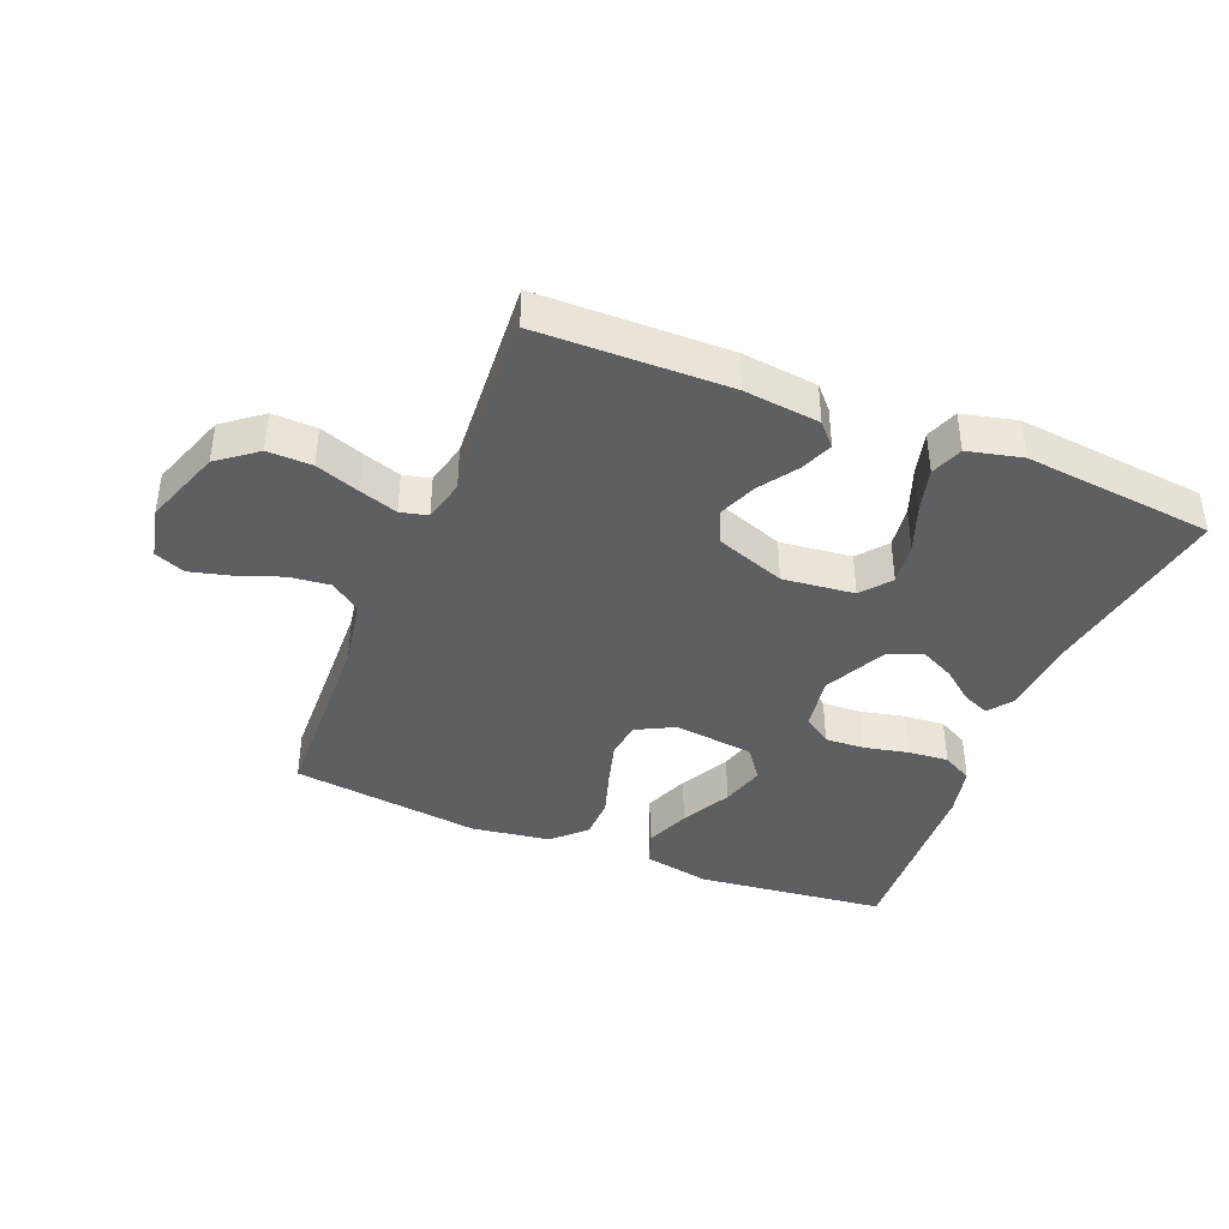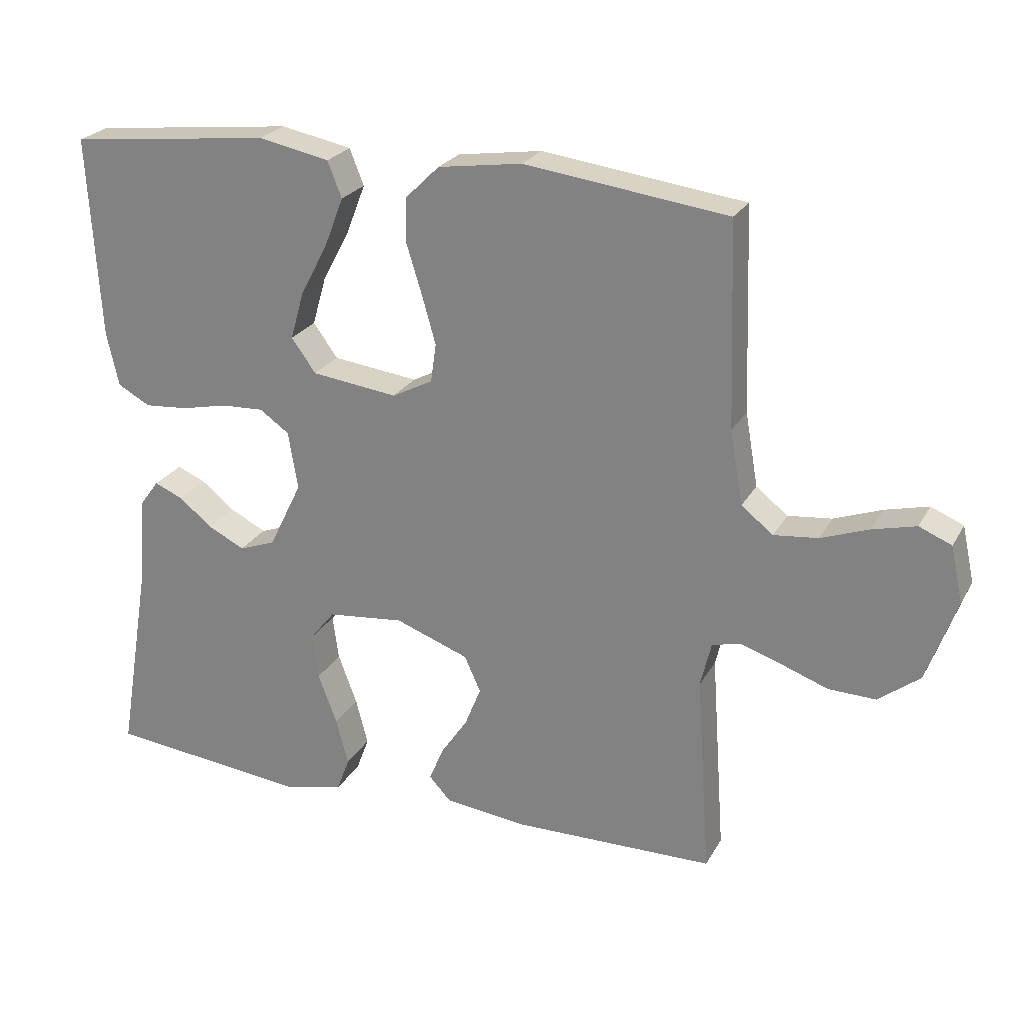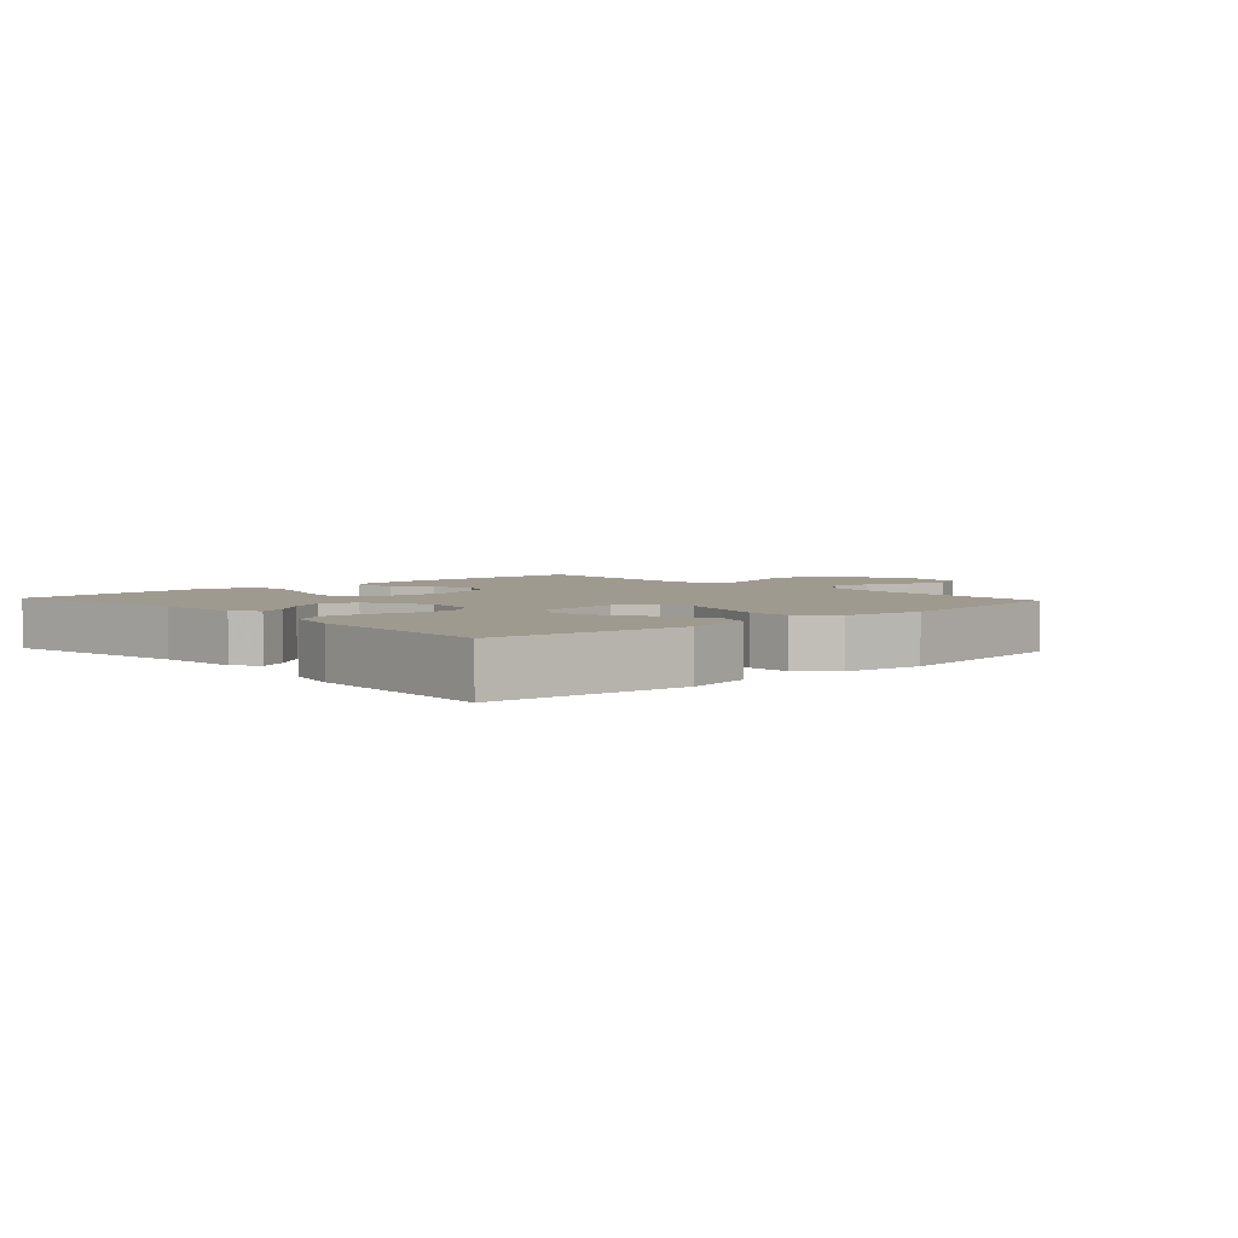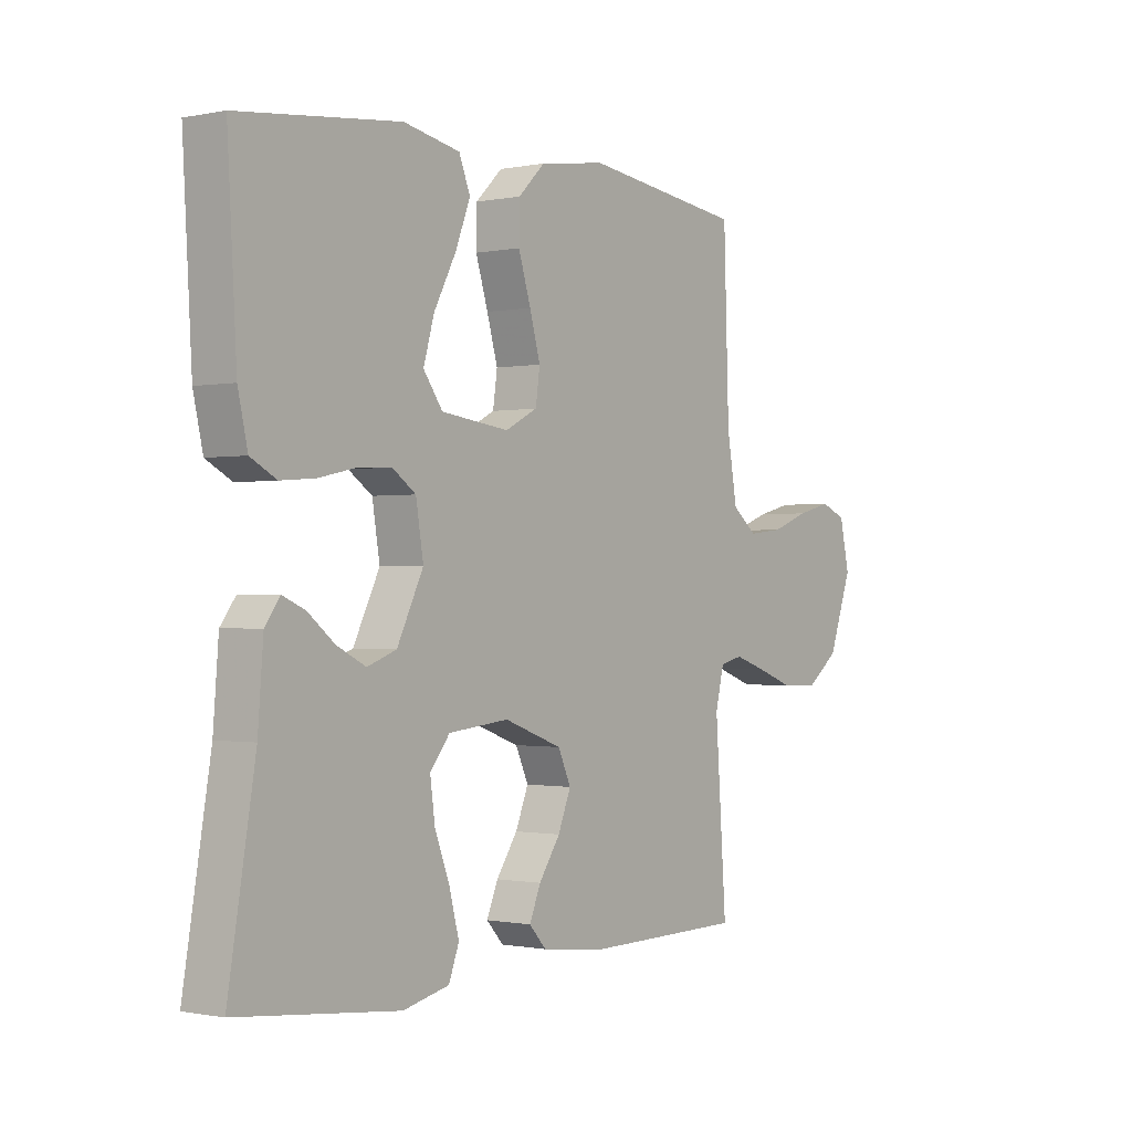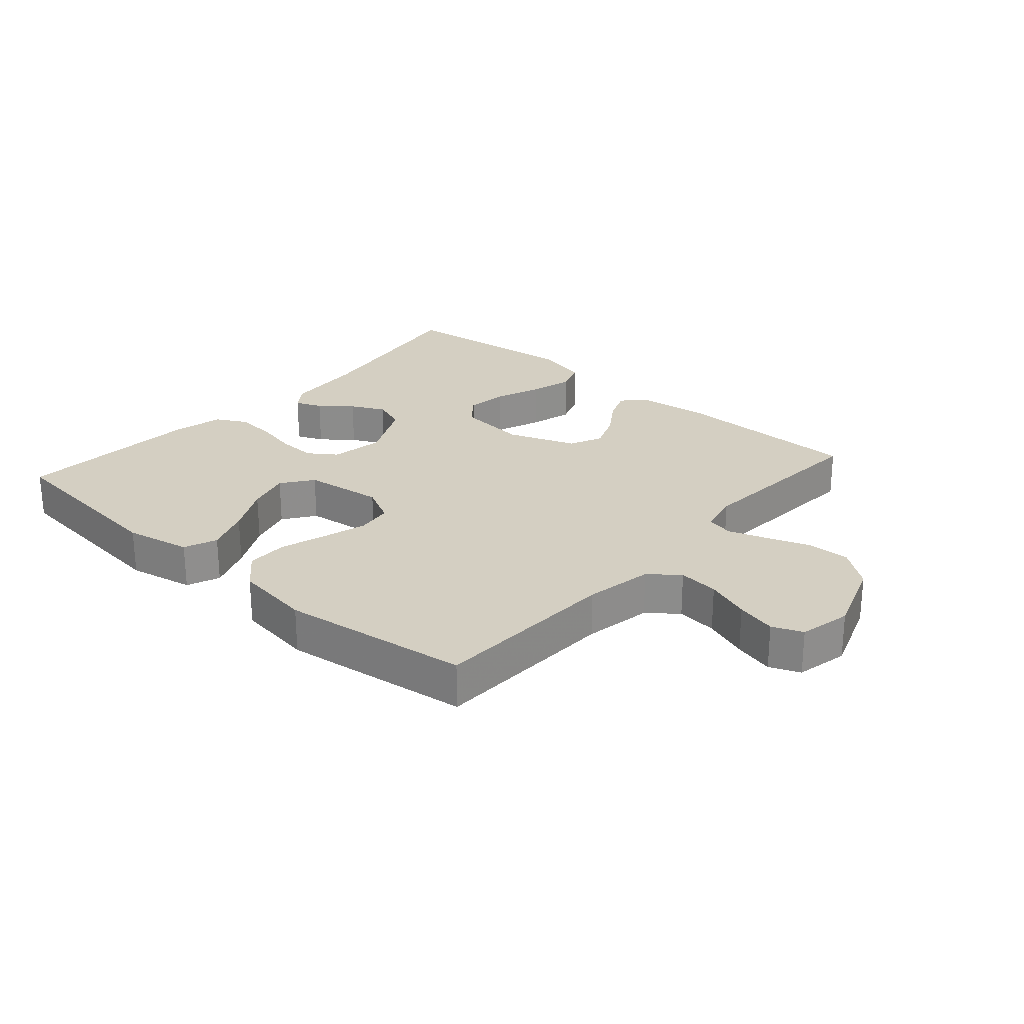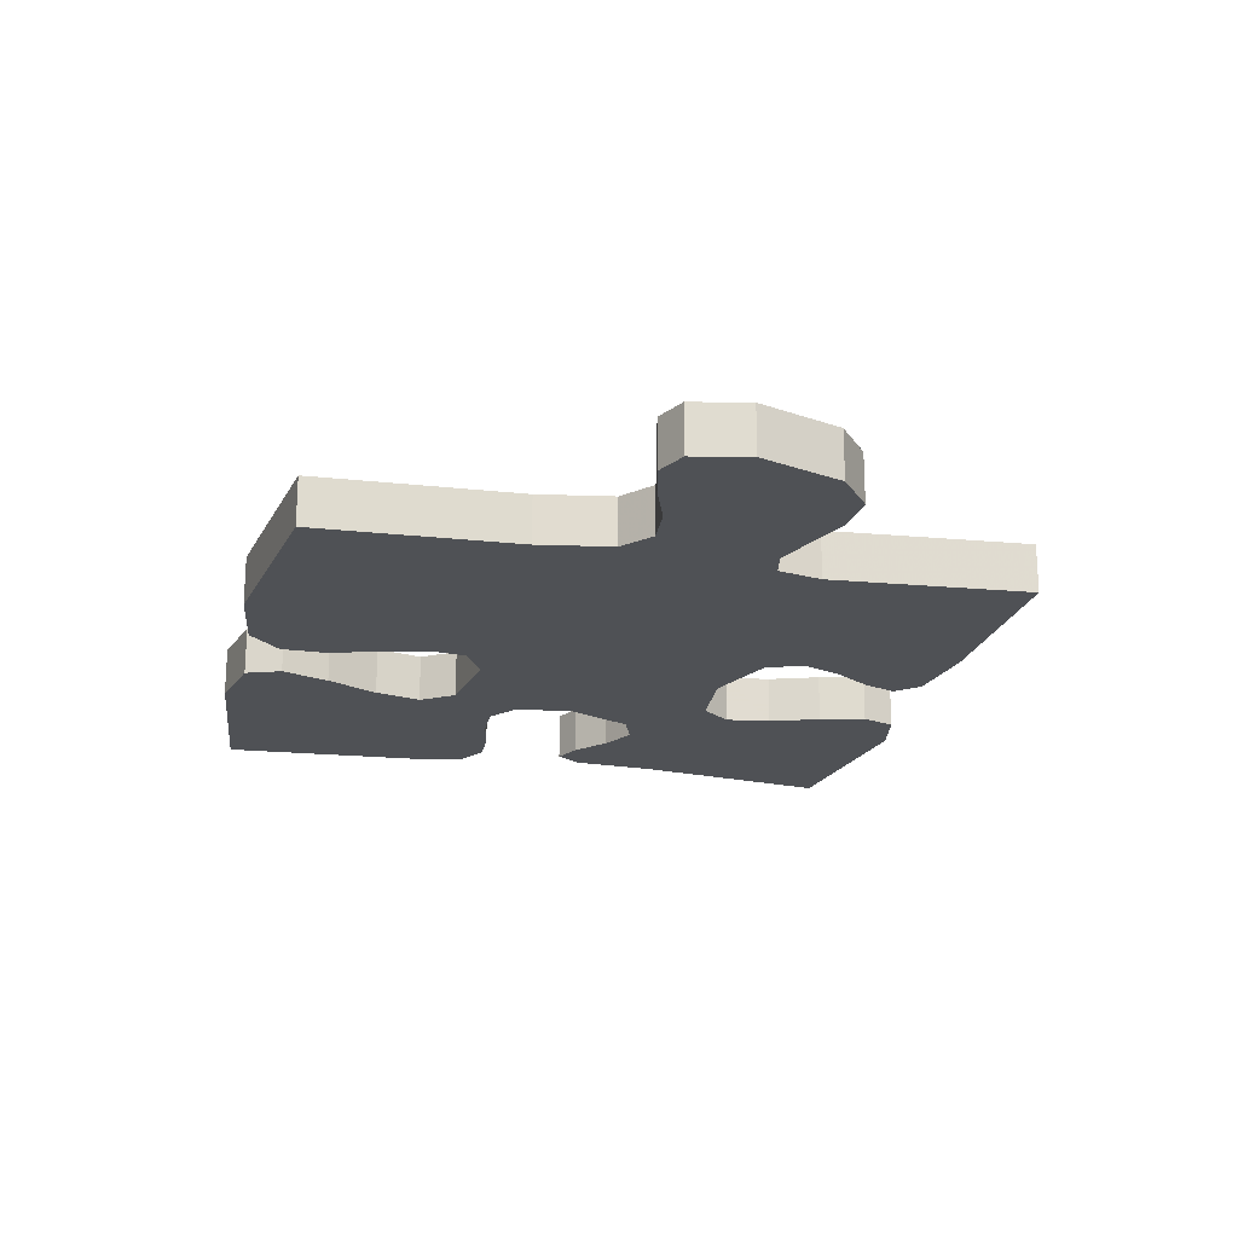
<metadata>
{"format":"obj","ext":"obj","renderer":"f3d","projection":"perspective","resolution":1024,"background":"white","views":[{"elev":-40.5,"azim":158.1,"up":"+Y"},{"elev":24.3,"azim":22.8,"up":"+Z"},{"elev":3.9,"azim":-42.7,"up":"+Y"},{"elev":-0.7,"azim":-53.1,"up":"+Z"},{"elev":25.5,"azim":41.3,"up":"+Y"},{"elev":-19.9,"azim":76.4,"up":"+Y"}]}
</metadata>
<code>
v 0.5 0.07 0.5
v 0.51 0.07 0.2
v 0.529 0.07 0.091
v 0.576 0.07 0.054
v 0.641 0.07 0.061
v 0.712 0.07 0.087
v 0.776 0.07 0.103
v 0.824 0.07 0.083
v 0.842 0.07 0
v 0.798 0.07 -0.123
v 0.737 0.07 -0.17
v 0.667 0.07 -0.168
v 0.598 0.07 -0.143
v 0.538 0.07 -0.123
v 0.495 0.07 -0.133
v 0.479 0.07 -0.2
v 0.5 0.07 -0.5
v 0.2 0.07 -0.504
v 0.08 0.07 -0.49
v 0.048 0.07 -0.455
v 0.069 0.07 -0.404
v 0.109 0.07 -0.345
v 0.133 0.07 -0.285
v 0.109 0.07 -0.232
v 0 0.07 -0.192
v -0.113 0.07 -0.204
v -0.15 0.07 -0.25
v -0.141 0.07 -0.317
v -0.113 0.07 -0.392
v -0.095 0.07 -0.461
v -0.114 0.07 -0.512
v -0.2 0.07 -0.532
v -0.5 0.07 -0.5
v -0.45 0.07 -0.2
v -0.44 0.07 -0.073
v -0.412 0.07 -0.035
v -0.37 0.07 -0.053
v -0.32 0.07 -0.093
v -0.266 0.07 -0.12
v -0.212 0.07 -0.1
v -0.163 0.07 0
v -0.177 0.07 0.086
v -0.221 0.07 0.117
v -0.284 0.07 0.114
v -0.353 0.07 0.099
v -0.417 0.07 0.094
v -0.465 0.07 0.12
v -0.483 0.07 0.2
v -0.5 0.07 0.5
v -0.2 0.07 0.533
v -0.095 0.07 0.512
v -0.074 0.07 0.459
v -0.102 0.07 0.387
v -0.143 0.07 0.309
v -0.163 0.07 0.239
v -0.127 0.07 0.189
v 0 0.07 0.173
v 0.06 0.07 0.204
v 0.068 0.07 0.261
v 0.048 0.07 0.332
v 0.025 0.07 0.406
v 0.026 0.07 0.472
v 0.076 0.07 0.521
v 0.2 0.07 0.539
v 0.5 0 0.5
v 0.51 0 0.2
v 0.529 0 0.091
v 0.576 0 0.054
v 0.641 0 0.061
v 0.712 0 0.087
v 0.776 0 0.103
v 0.824 0 0.083
v 0.842 0 0
v 0.798 0 -0.123
v 0.737 0 -0.17
v 0.667 0 -0.168
v 0.598 0 -0.143
v 0.538 0 -0.123
v 0.495 0 -0.133
v 0.479 0 -0.2
v 0.5 0 -0.5
v 0.2 0 -0.504
v 0.08 0 -0.49
v 0.048 0 -0.455
v 0.069 0 -0.404
v 0.109 0 -0.345
v 0.133 0 -0.285
v 0.109 0 -0.232
v 0 0 -0.192
v -0.113 0 -0.204
v -0.15 0 -0.25
v -0.141 0 -0.317
v -0.113 0 -0.392
v -0.095 0 -0.461
v -0.114 0 -0.512
v -0.2 0 -0.532
v -0.5 0 -0.5
v -0.45 0 -0.2
v -0.44 0 -0.073
v -0.412 0 -0.035
v -0.37 0 -0.053
v -0.32 0 -0.093
v -0.266 0 -0.12
v -0.212 0 -0.1
v -0.163 0 0
v -0.177 0 0.086
v -0.221 0 0.117
v -0.284 0 0.114
v -0.353 0 0.099
v -0.417 0 0.094
v -0.465 0 0.12
v -0.483 0 0.2
v -0.5 0 0.5
v -0.2 0 0.533
v -0.095 0 0.512
v -0.074 0 0.459
v -0.102 0 0.387
v -0.143 0 0.309
v -0.163 0 0.239
v -0.127 0 0.189
v 0 0 0.173
v 0.06 0 0.204
v 0.068 0 0.261
v 0.048 0 0.332
v 0.025 0 0.406
v 0.026 0 0.472
v 0.076 0 0.521
v 0.2 0 0.539
f 64 1 2
f 63 64 2
f 62 63 2
f 61 62 2
f 60 61 2
f 59 60 2 3
f 58 59 3 4
f 57 58 4
f 56 57 4
f 52 53 54
f 51 52 54
f 50 51 54
f 49 50 54
f 48 49 54
f 47 48 54
f 46 47 54
f 45 46 54
f 44 45 54
f 43 44 54 55
f 42 43 55 56
f 36 37 38
f 35 36 38
f 34 35 38
f 34 38 39
f 33 34 39
f 32 33 39
f 31 32 39
f 30 31 39
f 29 30 39
f 28 29 39
f 27 28 39 40
f 20 21 22
f 19 20 22
f 18 19 22
f 17 18 22
f 16 17 22
f 15 16 22 23
f 11 12 13
f 10 11 13
f 9 10 13
f 8 9 13
f 7 8 13
f 6 7 13
f 5 6 13
f 4 5 13 14
f 4 14 15
f 56 4 15
f 42 56 15
f 41 42 15
f 15 23 24
f 15 24 25
f 41 15 25 26
f 26 27 40 41
f 66 65 128
f 66 128 127
f 66 127 126
f 66 126 125
f 66 125 124
f 67 66 124 123
f 68 67 123 122
f 68 122 121
f 68 121 120
f 118 117 116
f 118 116 115
f 118 115 114
f 118 114 113
f 118 113 112
f 118 112 111
f 118 111 110
f 118 110 109
f 118 109 108
f 119 118 108 107
f 120 119 107 106
f 102 101 100
f 102 100 99
f 102 99 98
f 103 102 98
f 103 98 97
f 103 97 96
f 103 96 95
f 103 95 94
f 103 94 93
f 103 93 92
f 104 103 92 91
f 86 85 84
f 86 84 83
f 86 83 82
f 86 82 81
f 86 81 80
f 87 86 80 79
f 77 76 75
f 77 75 74
f 77 74 73
f 77 73 72
f 77 72 71
f 77 71 70
f 77 70 69
f 78 77 69 68
f 79 78 68
f 79 68 120
f 79 120 106
f 79 106 105
f 88 87 79
f 89 88 79
f 90 89 79 105
f 105 104 91 90
f 1 65 66 2
f 2 66 67 3
f 3 67 68 4
f 4 68 69 5
f 5 69 70 6
f 6 70 71 7
f 7 71 72 8
f 8 72 73 9
f 9 73 74 10
f 10 74 75 11
f 11 75 76 12
f 12 76 77 13
f 13 77 78 14
f 14 78 79 15
f 15 79 80 16
f 16 80 81 17
f 17 81 82 18
f 18 82 83 19
f 19 83 84 20
f 20 84 85 21
f 21 85 86 22
f 22 86 87 23
f 23 87 88 24
f 24 88 89 25
f 25 89 90 26
f 26 90 91 27
f 27 91 92 28
f 28 92 93 29
f 29 93 94 30
f 30 94 95 31
f 31 95 96 32
f 32 96 97 33
f 33 97 98 34
f 34 98 99 35
f 35 99 100 36
f 36 100 101 37
f 37 101 102 38
f 38 102 103 39
f 39 103 104 40
f 40 104 105 41
f 41 105 106 42
f 42 106 107 43
f 43 107 108 44
f 44 108 109 45
f 45 109 110 46
f 46 110 111 47
f 47 111 112 48
f 48 112 113 49
f 49 113 114 50
f 50 114 115 51
f 51 115 116 52
f 52 116 117 53
f 53 117 118 54
f 54 118 119 55
f 55 119 120 56
f 56 120 121 57
f 57 121 122 58
f 58 122 123 59
f 59 123 124 60
f 60 124 125 61
f 61 125 126 62
f 62 126 127 63
f 63 127 128 64
f 64 128 65 1

</code>
